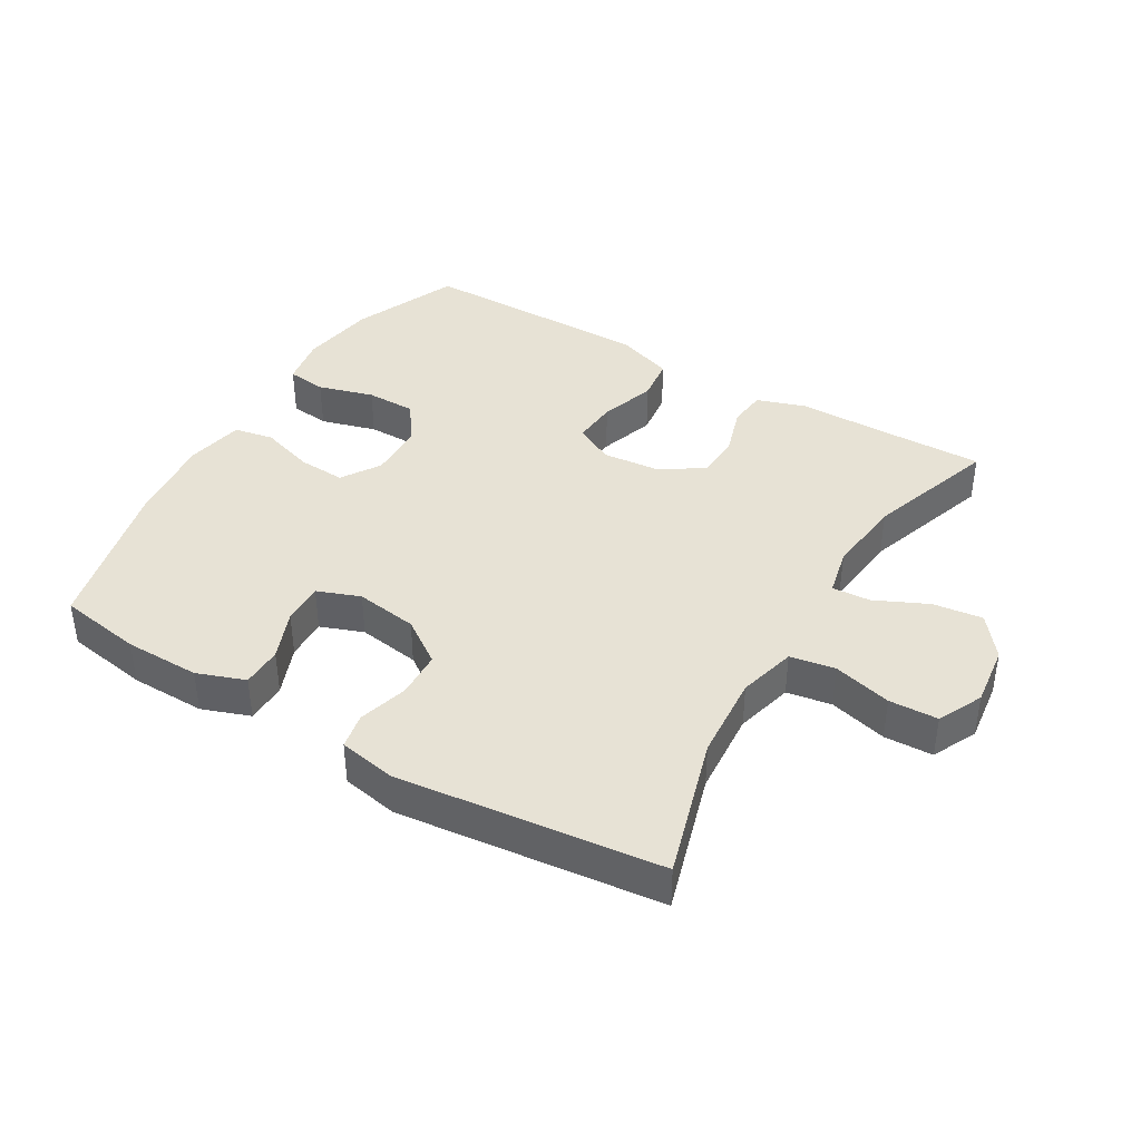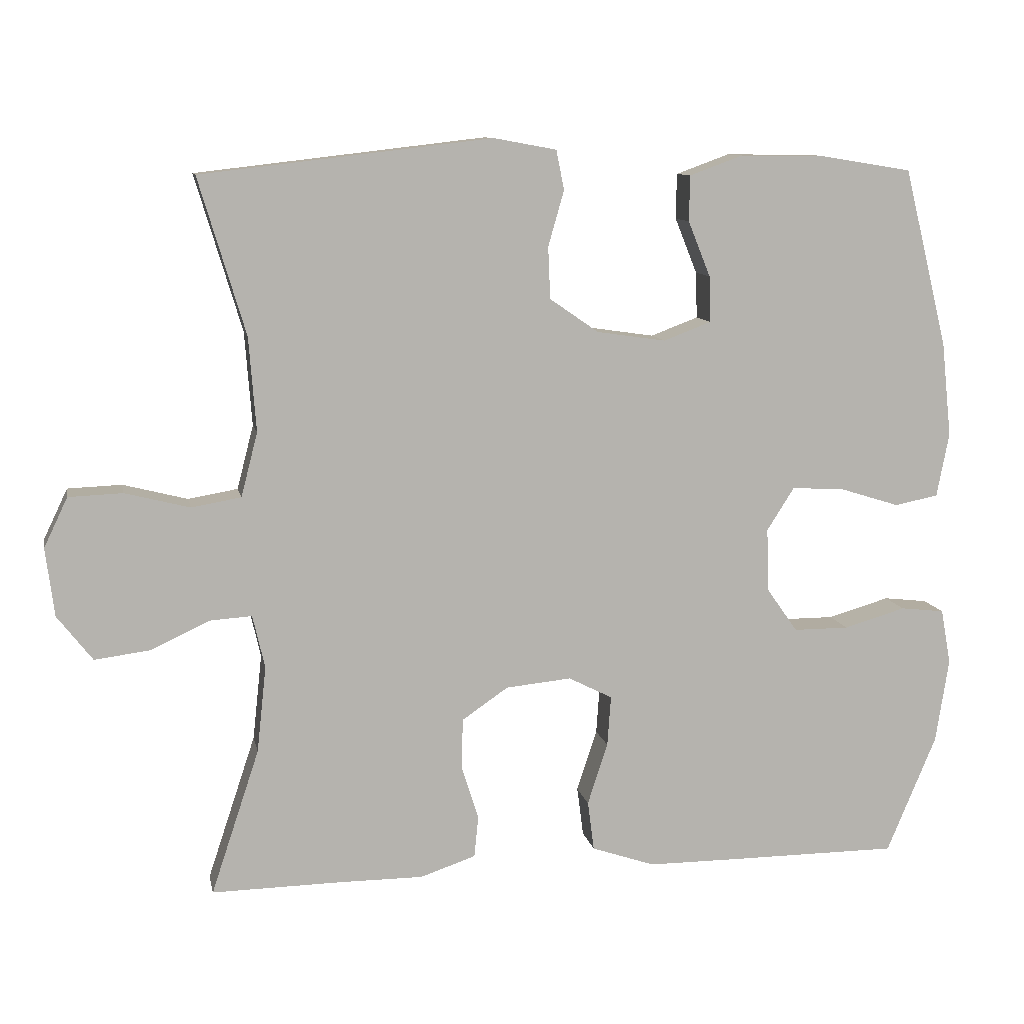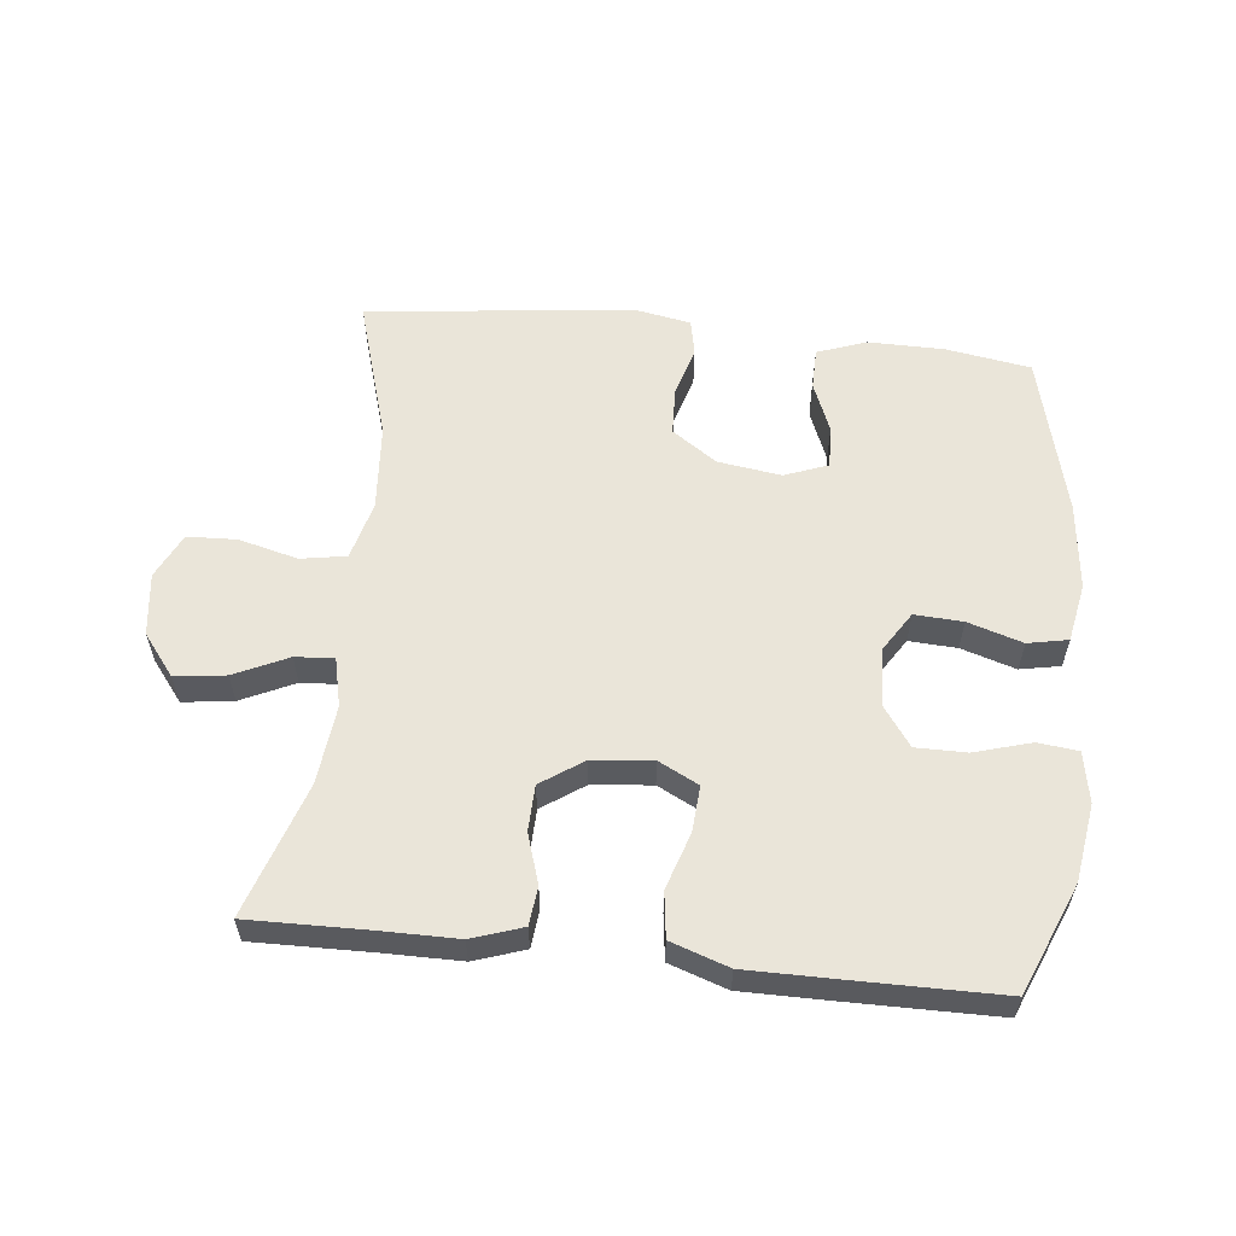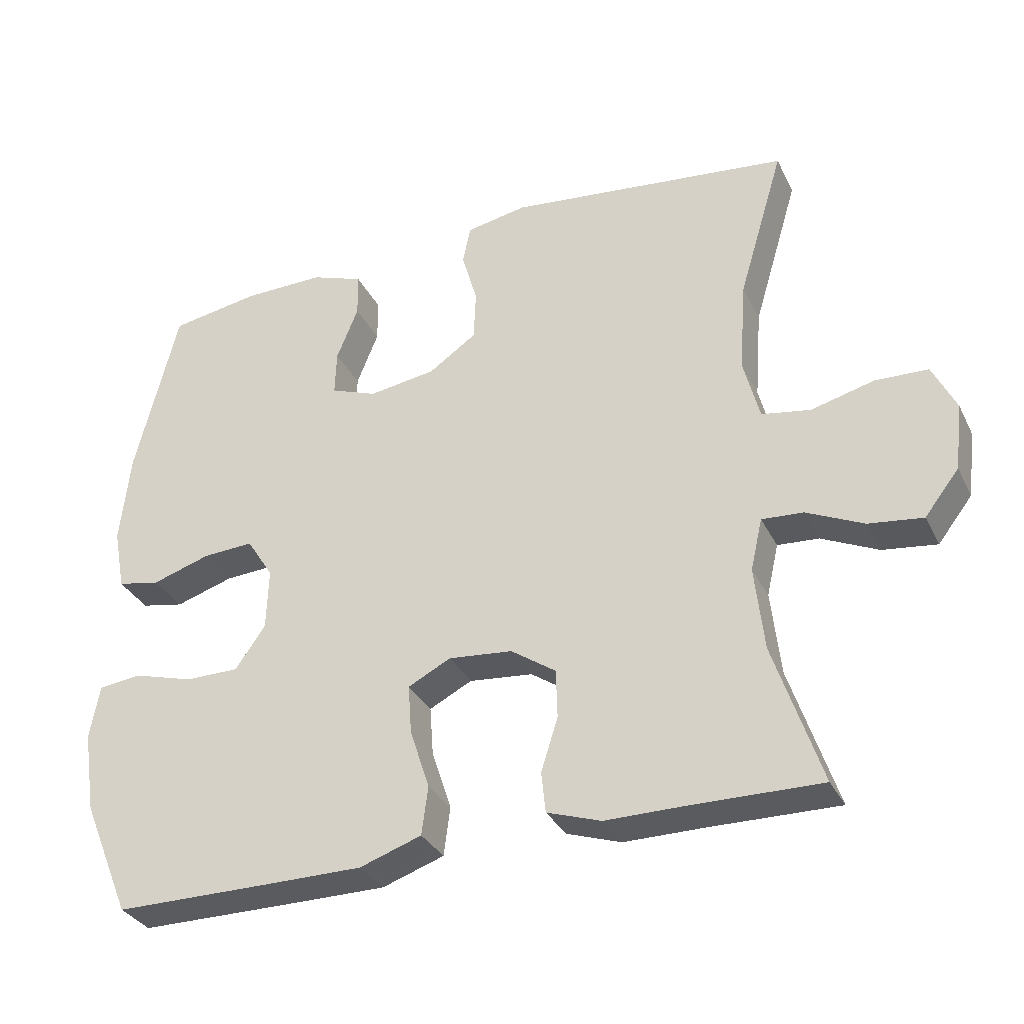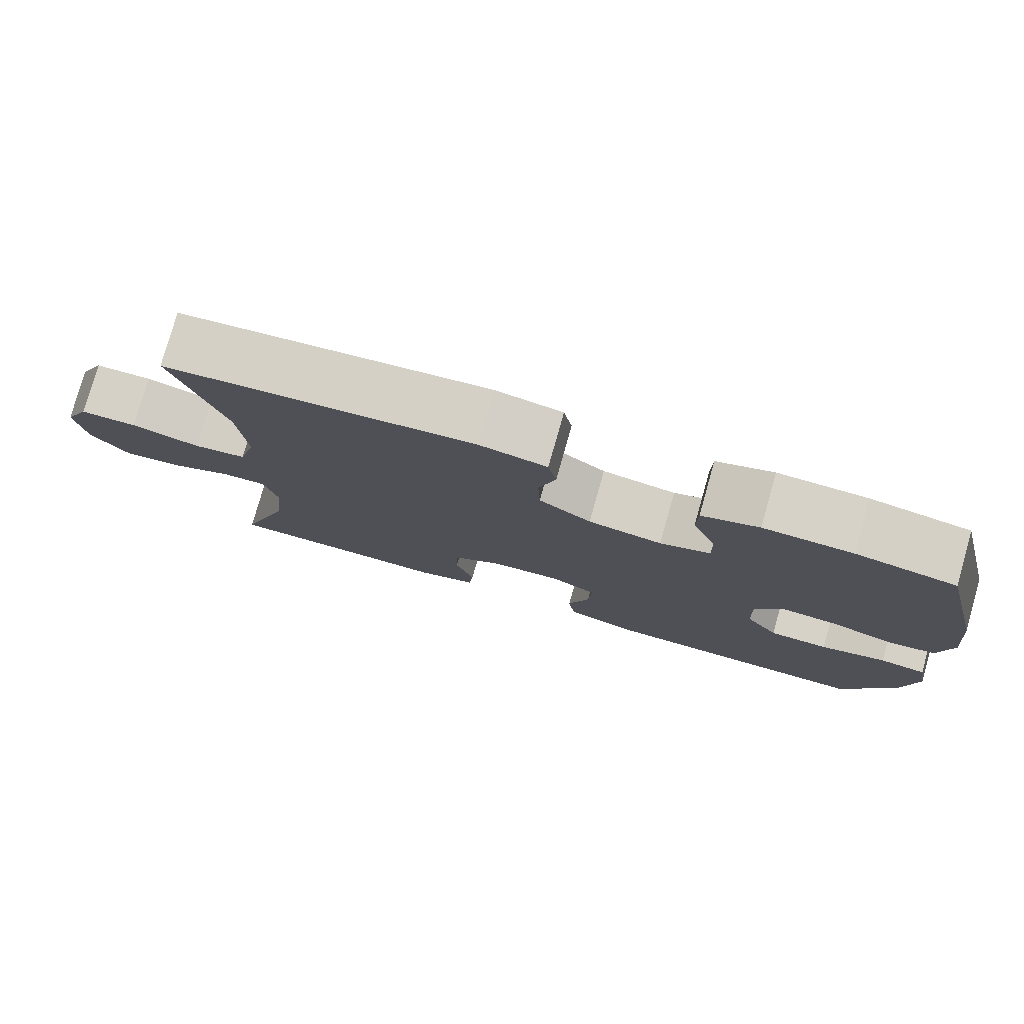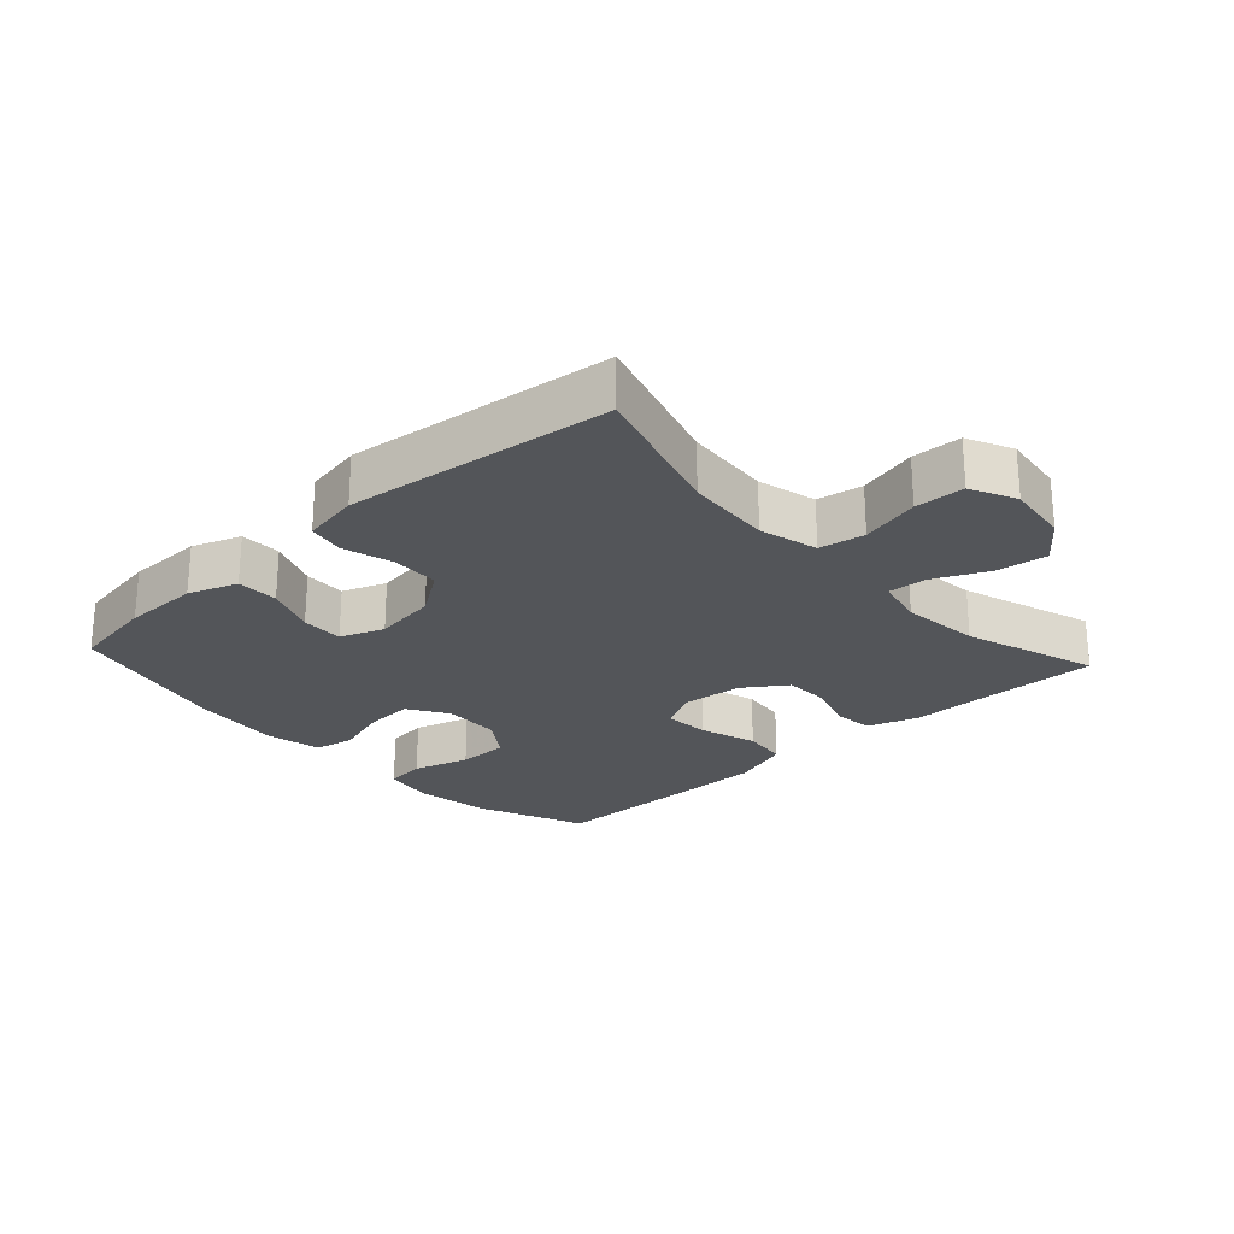
<metadata>
{"format":"obj","ext":"obj","renderer":"f3d","projection":"perspective","resolution":1024,"background":"white","views":[{"elev":40.1,"azim":30.8,"up":"+Y"},{"elev":10.2,"azim":168.9,"up":"+Z"},{"elev":58.0,"azim":-173.9,"up":"+Y"},{"elev":-32.8,"azim":23.2,"up":"+Z"},{"elev":78.5,"azim":-164.2,"up":"+Z"},{"elev":-24.5,"azim":42.5,"up":"+Y"}]}
</metadata>
<code>
v 0.5 0.07 -0.5
v 0.318 0.07 -0.497
v 0.203 0.07 -0.497
v 0.126 0.07 -0.471
v 0.12 0.07 -0.413
v 0.144 0.07 -0.337
v 0.142 0.07 -0.268
v 0.078 0.07 -0.224
v -0.013 0.07 -0.215
v -0.074 0.07 -0.246
v -0.069 0.07 -0.316
v -0.041 0.07 -0.402
v -0.05 0.07 -0.471
v -0.138 0.07 -0.501
v -0.27 0.07 -0.501
v -0.5 0.07 -0.5
v -0.569 0.07 -0.335
v -0.587 0.07 -0.218
v -0.573 0.07 -0.141
v -0.512 0.07 -0.134
v -0.426 0.07 -0.159
v -0.349 0.07 -0.159
v -0.306 0.07 -0.098
v -0.303 0.07 -0.01
v -0.341 0.07 0.05
v -0.414 0.07 0.046
v -0.497 0.07 0.02
v -0.558 0.07 0.032
v -0.575 0.07 0.121
v -0.561 0.07 0.253
v -0.5 0.07 0.5
v -0.371 0.07 0.521
v -0.255 0.07 0.522
v -0.181 0.07 0.495
v -0.18 0.07 0.432
v -0.211 0.07 0.355
v -0.213 0.07 0.291
v -0.147 0.07 0.266
v -0.051 0.07 0.28
v 0.017 0.07 0.327
v 0.02 0.07 0.399
v -0.002 0.07 0.476
v 0.009 0.07 0.531
v 0.096 0.07 0.547
v 0.5 0.07 0.5
v 0.435 0.07 0.283
v 0.425 0.07 0.152
v 0.448 0.07 0.063
v 0.517 0.07 0.051
v 0.607 0.07 0.074
v 0.682 0.07 0.071
v 0.715 0.07 0.002
v 0.703 0.07 -0.093
v 0.654 0.07 -0.156
v 0.577 0.07 -0.146
v 0.496 0.07 -0.108
v 0.437 0.07 -0.104
v 0.42 0.07 -0.178
v 0.433 0.07 -0.298
v 0.5 0 -0.5
v 0.318 0 -0.497
v 0.203 0 -0.497
v 0.126 0 -0.471
v 0.12 0 -0.413
v 0.144 0 -0.337
v 0.142 0 -0.268
v 0.078 0 -0.224
v -0.013 0 -0.215
v -0.074 0 -0.246
v -0.069 0 -0.316
v -0.041 0 -0.402
v -0.05 0 -0.471
v -0.138 0 -0.501
v -0.27 0 -0.501
v -0.5 0 -0.5
v -0.569 0 -0.335
v -0.587 0 -0.218
v -0.573 0 -0.141
v -0.512 0 -0.134
v -0.426 0 -0.159
v -0.349 0 -0.159
v -0.306 0 -0.098
v -0.303 0 -0.01
v -0.341 0 0.05
v -0.414 0 0.046
v -0.497 0 0.02
v -0.558 0 0.032
v -0.575 0 0.121
v -0.561 0 0.253
v -0.5 0 0.5
v -0.371 0 0.521
v -0.255 0 0.522
v -0.181 0 0.495
v -0.18 0 0.432
v -0.211 0 0.355
v -0.213 0 0.291
v -0.147 0 0.266
v -0.051 0 0.28
v 0.017 0 0.327
v 0.02 0 0.399
v -0.002 0 0.476
v 0.009 0 0.531
v 0.096 0 0.547
v 0.5 0 0.5
v 0.435 0 0.283
v 0.425 0 0.152
v 0.448 0 0.063
v 0.517 0 0.051
v 0.607 0 0.074
v 0.682 0 0.071
v 0.715 0 0.002
v 0.703 0 -0.093
v 0.654 0 -0.156
v 0.577 0 -0.146
v 0.496 0 -0.108
v 0.437 0 -0.104
v 0.42 0 -0.178
v 0.433 0 -0.298
f 54 55 56
f 53 54 56
f 52 53 56
f 51 52 56
f 50 51 56
f 49 50 56
f 48 49 56 57
f 47 48 57 58
f 44 45 46
f 43 44 46
f 42 43 46
f 41 42 46
f 40 41 46 47
f 39 40 47 58
f 34 35 36
f 33 34 36
f 32 33 36
f 31 32 36
f 30 31 36
f 29 30 36
f 28 29 36
f 27 28 36
f 26 27 36
f 25 26 36 37
f 24 25 37 38
f 19 20 21
f 18 19 21
f 17 18 21
f 16 17 21
f 15 16 21
f 14 15 21
f 13 14 21
f 12 13 21
f 11 12 21
f 10 11 21 22
f 9 10 22 23
f 4 5 6
f 3 4 6
f 2 3 6
f 2 6 7
f 1 2 7
f 59 1 7
f 58 59 7 8
f 38 39 58
f 24 38 58
f 23 24 58
f 9 23 58
f 8 9 58
f 115 114 113
f 115 113 112
f 115 112 111
f 115 111 110
f 115 110 109
f 115 109 108
f 116 115 108 107
f 117 116 107 106
f 105 104 103
f 105 103 102
f 105 102 101
f 105 101 100
f 106 105 100 99
f 117 106 99 98
f 95 94 93
f 95 93 92
f 95 92 91
f 95 91 90
f 95 90 89
f 95 89 88
f 95 88 87
f 95 87 86
f 95 86 85
f 96 95 85 84
f 97 96 84 83
f 80 79 78
f 80 78 77
f 80 77 76
f 80 76 75
f 80 75 74
f 80 74 73
f 80 73 72
f 80 72 71
f 80 71 70
f 81 80 70 69
f 82 81 69 68
f 65 64 63
f 65 63 62
f 65 62 61
f 66 65 61
f 66 61 60
f 66 60 118
f 67 66 118 117
f 117 98 97
f 117 97 83
f 117 83 82
f 117 82 68
f 117 68 67
f 1 60 61 2
f 2 61 62 3
f 3 62 63 4
f 4 63 64 5
f 5 64 65 6
f 6 65 66 7
f 7 66 67 8
f 8 67 68 9
f 9 68 69 10
f 10 69 70 11
f 11 70 71 12
f 12 71 72 13
f 13 72 73 14
f 14 73 74 15
f 15 74 75 16
f 16 75 76 17
f 17 76 77 18
f 18 77 78 19
f 19 78 79 20
f 20 79 80 21
f 21 80 81 22
f 22 81 82 23
f 23 82 83 24
f 24 83 84 25
f 25 84 85 26
f 26 85 86 27
f 27 86 87 28
f 28 87 88 29
f 29 88 89 30
f 30 89 90 31
f 31 90 91 32
f 32 91 92 33
f 33 92 93 34
f 34 93 94 35
f 35 94 95 36
f 36 95 96 37
f 37 96 97 38
f 38 97 98 39
f 39 98 99 40
f 40 99 100 41
f 41 100 101 42
f 42 101 102 43
f 43 102 103 44
f 44 103 104 45
f 45 104 105 46
f 46 105 106 47
f 47 106 107 48
f 48 107 108 49
f 49 108 109 50
f 50 109 110 51
f 51 110 111 52
f 52 111 112 53
f 53 112 113 54
f 54 113 114 55
f 55 114 115 56
f 56 115 116 57
f 57 116 117 58
f 58 117 118 59
f 59 118 60 1

</code>
